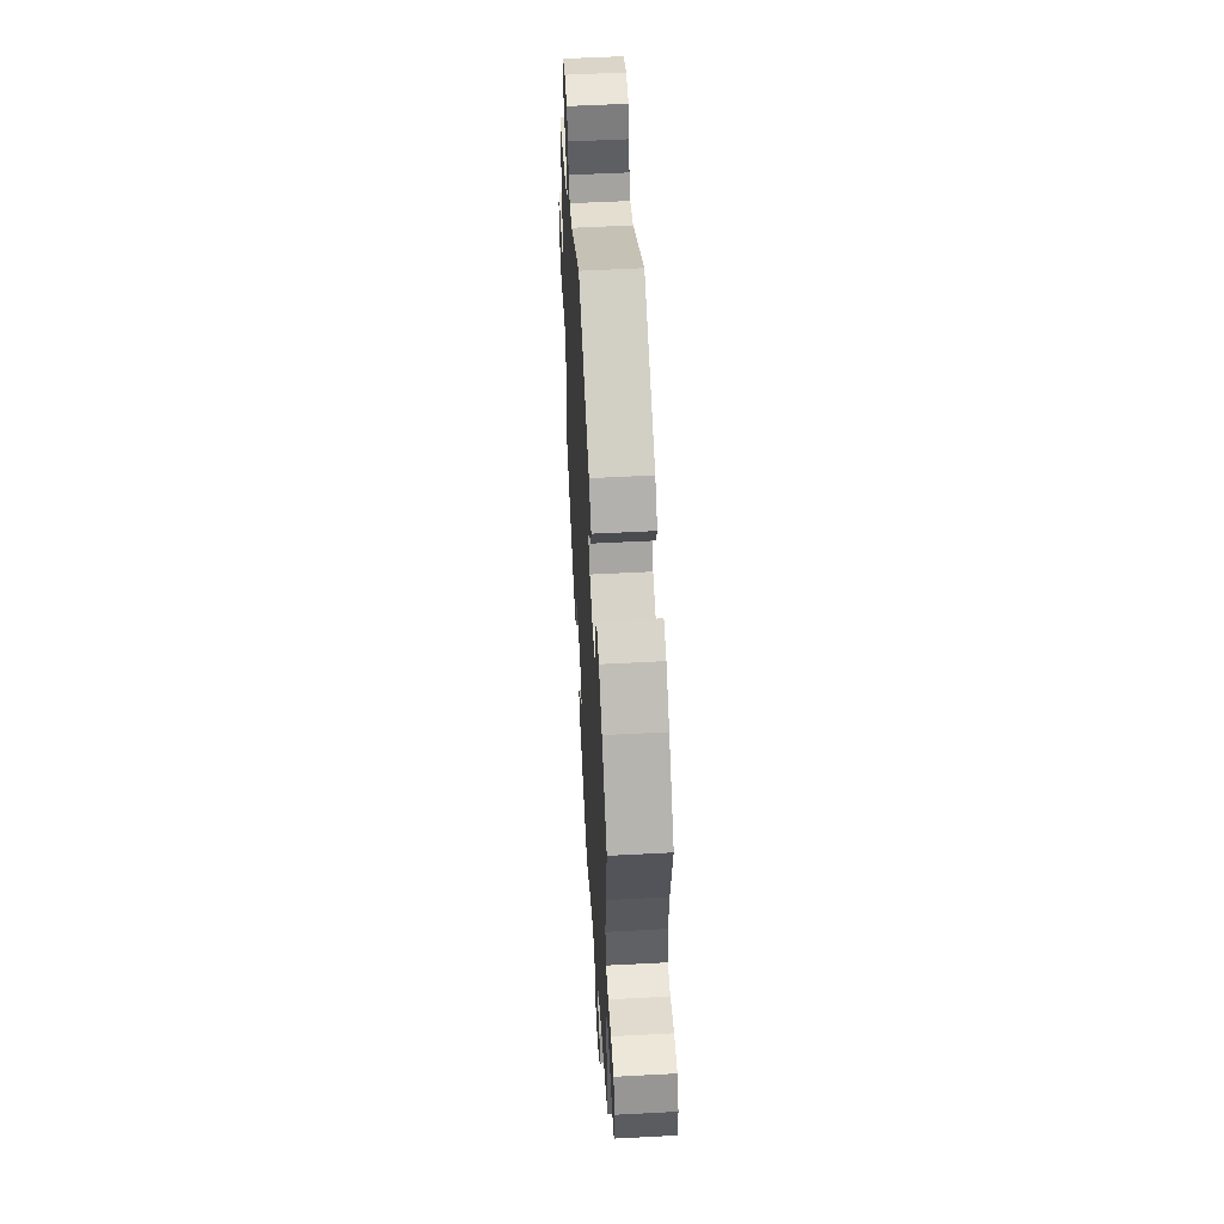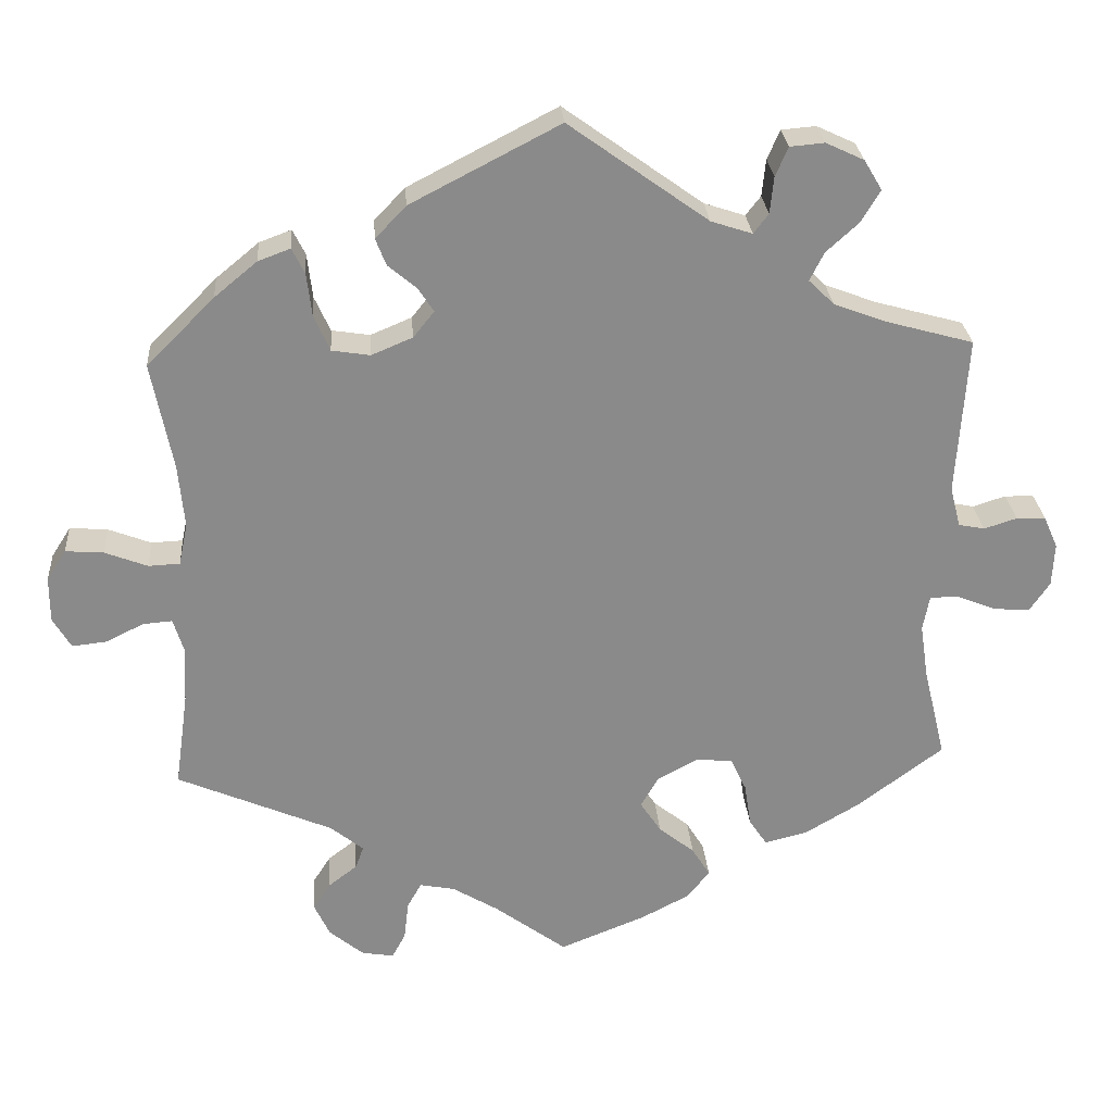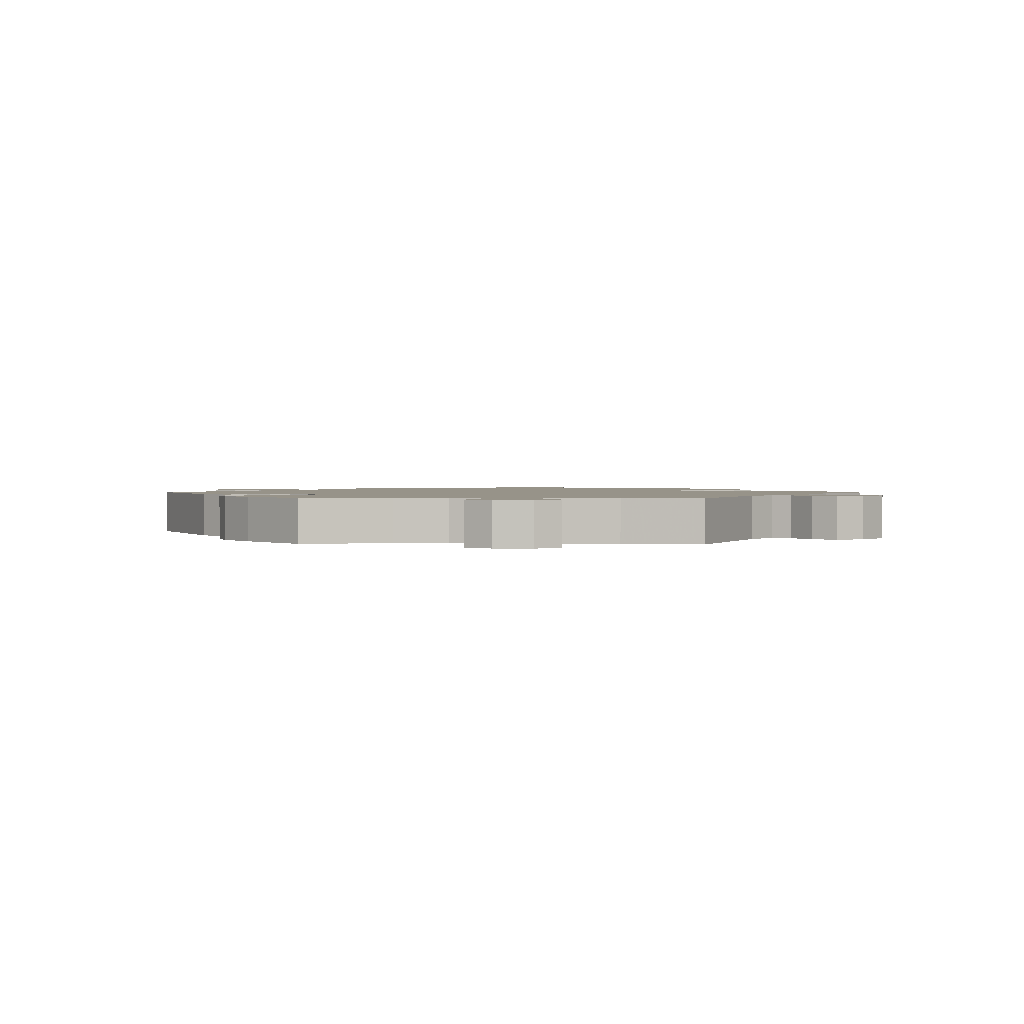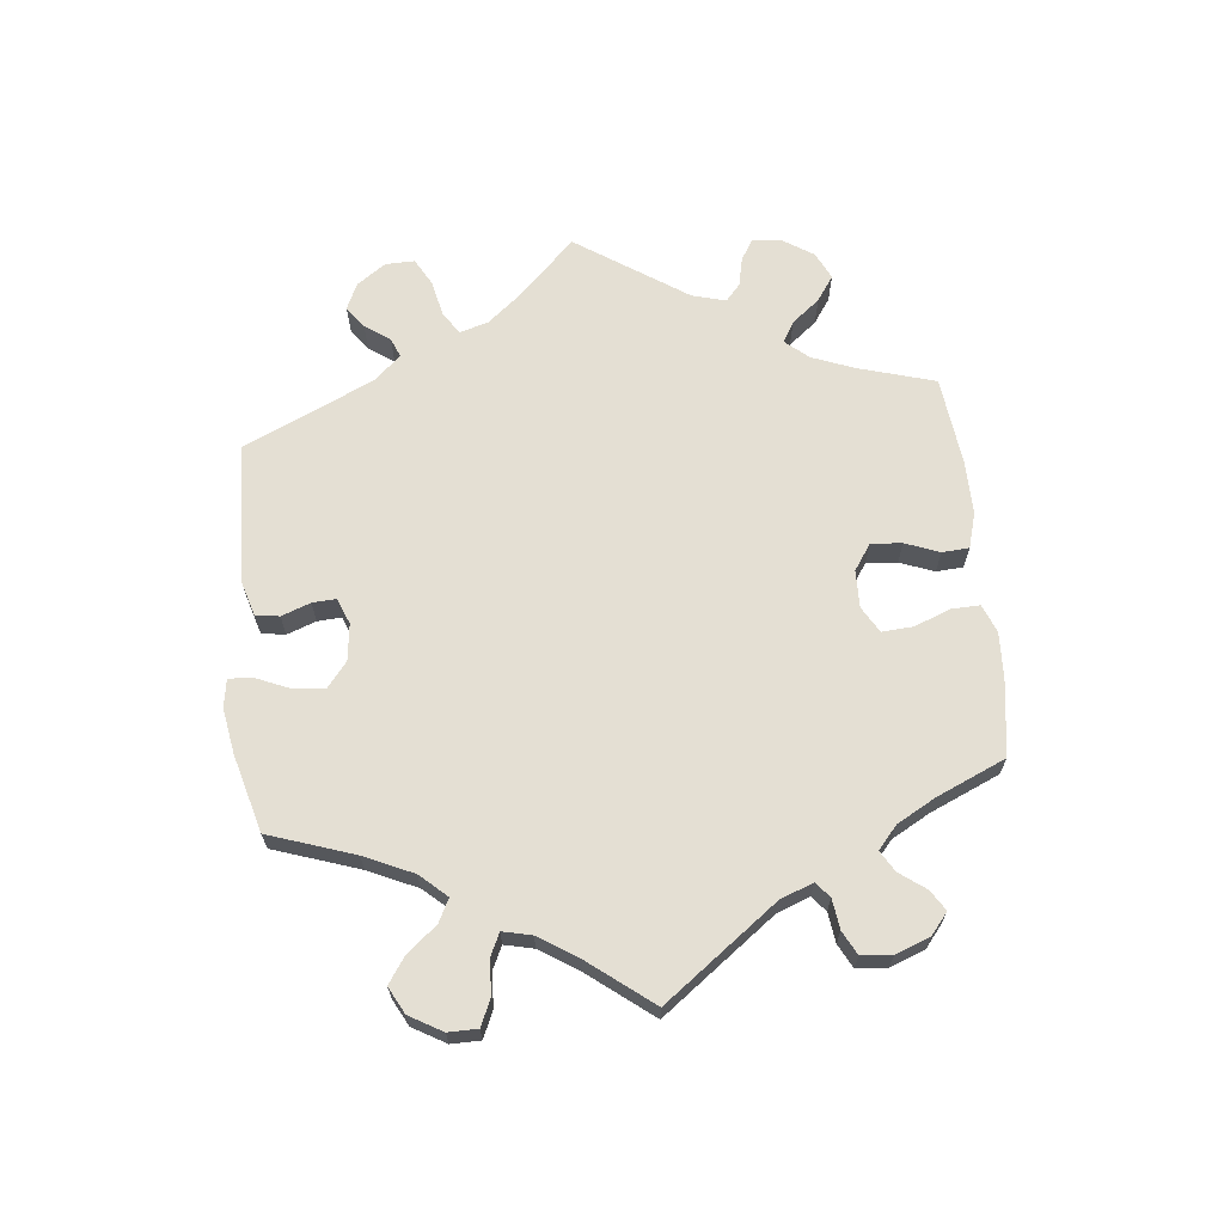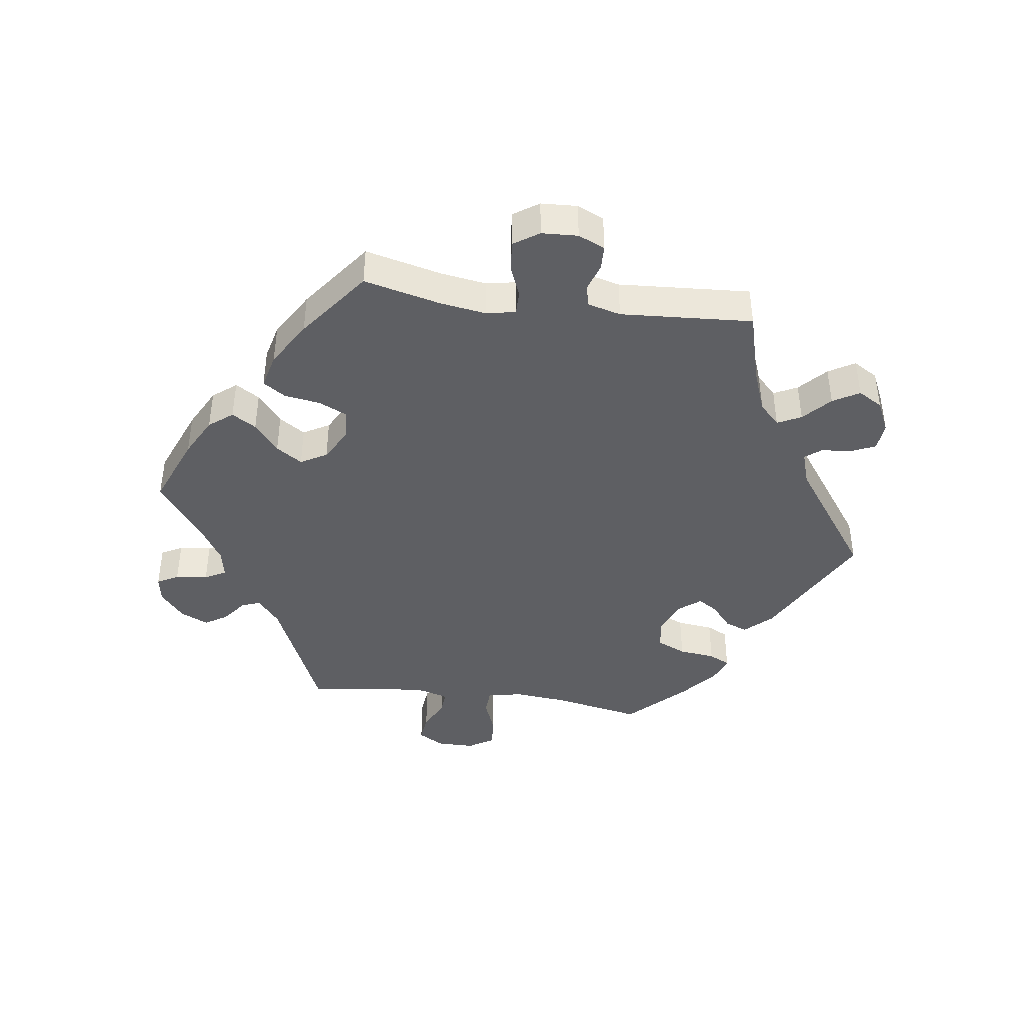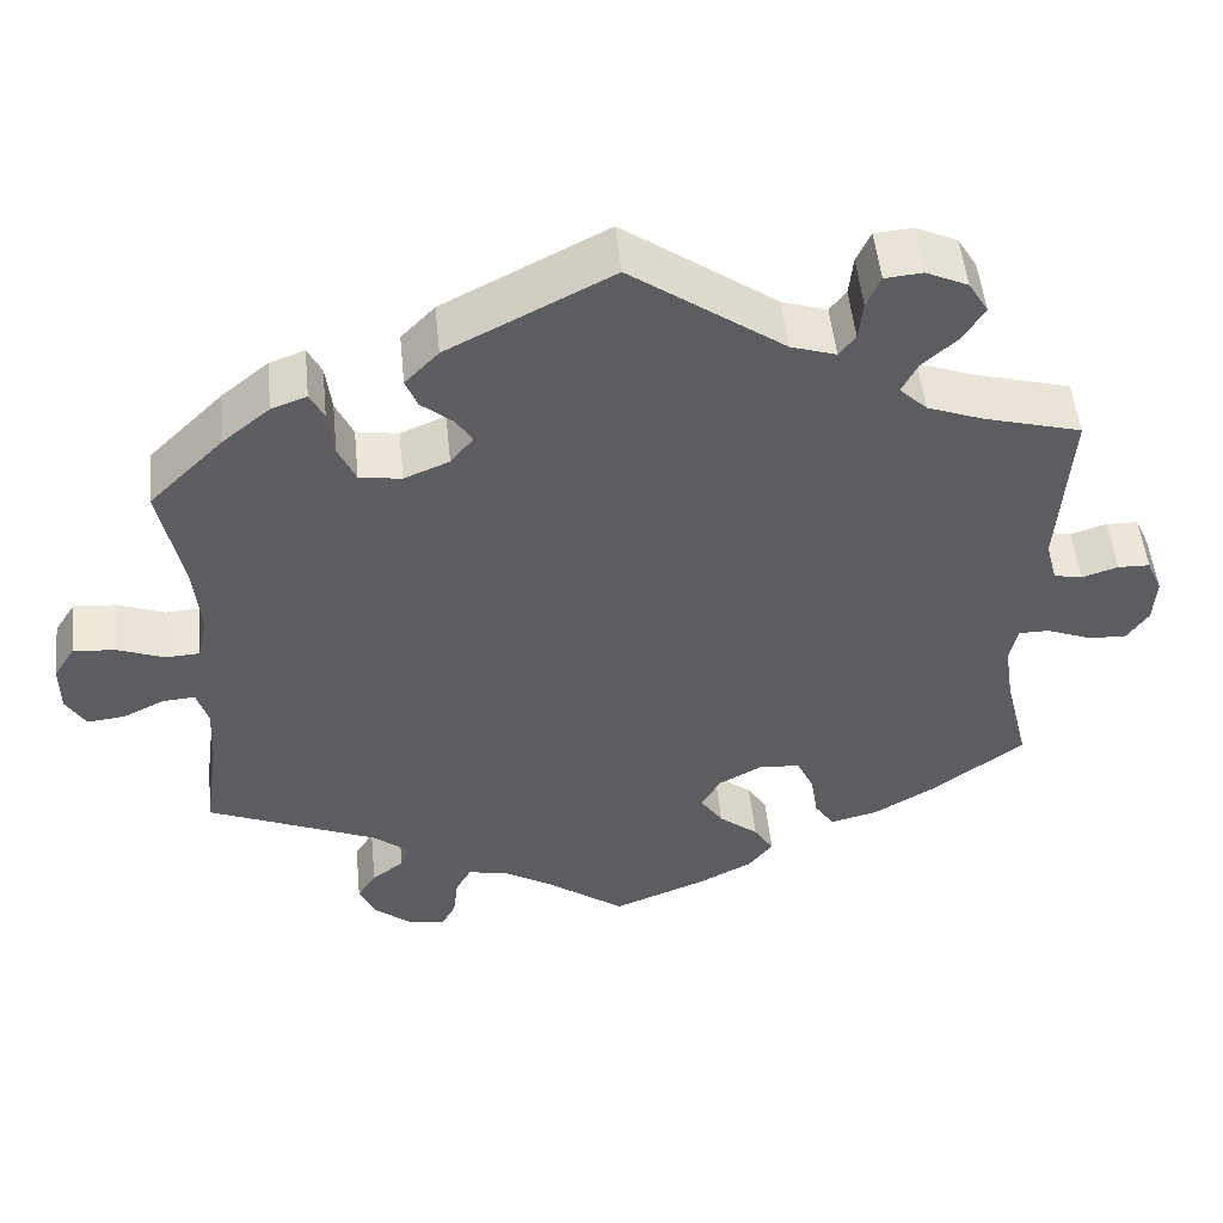
<metadata>
{"format":"obj","ext":"obj","renderer":"f3d","projection":"perspective","resolution":1024,"background":"white","views":[{"elev":54.8,"azim":86.8,"up":"+Z"},{"elev":26.7,"azim":175.7,"up":"+Z"},{"elev":1.5,"azim":91.7,"up":"+Y"},{"elev":66.7,"azim":113.9,"up":"+Y"},{"elev":-41.5,"azim":-97.9,"up":"+Y"},{"elev":51.4,"azim":174.2,"up":"+Z"}]}
</metadata>
<code>
v -0.267 0.07 -0.418
v -0.537 0.07 0.31
v 0.537 0.07 -0.31
v 0.689 0.07 -0.053
v 0.537 0.07 0.31
v 0.519 0.07 -0.182
v -0.523 0.07 0.098
v -0.496 0.07 -0.113
v 0.248 0.07 -0.622
v 0.515 0.07 -0.107
v 0 0.07 -0.62
v 0.329 0.07 -0.4
v 0.296 0.07 -0.466
v 0 0.07 0.62
v -0.237 0.07 -0.315
v 0.446 0.07 0.401
v -0.186 0.07 -0.463
v 0.097 0.07 -0.548
v -0.138 0.07 -0.424
v 0.335 0.07 -0.496
v -0.115 0.07 -0.574
v 0.329 0.07 0.43
v 0.24 0.07 0.474
v 0.195 0.07 0.339
v 0.188 0.07 0.406
v 0.25 0.07 0.316
v -0.543 0.07 -0.066
v 0.199 0.07 0.517
v 0.346 0.07 0.464
v -0.404 0.07 0.522
v -0.261 0.07 0.494
v 0.568 0.07 -0.064
v -0.671 0.07 -0.051
v -0.266 0.07 0.543
v -0.537 0.07 0.044
v 0.555 0.07 0.023
v -0.422 0.07 -0.396
v -0.596 0.07 -0.087
v 0.205 0.07 -0.502
v 0.358 0.07 -0.532
v -0.38 0.07 0.562
v 0.158 0.07 -0.511
v -0.348 0.07 -0.44
v 0.663 0.07 0.049
v 0.529 0.07 -0.061
v 0.337 0.07 -0.577
v -0.186 0.07 0.486
v 0.389 0.07 0.448
v 0.665 0.07 -0.094
v 0.167 0.07 0.374
v 0.291 0.07 -0.615
v 0.285 0.07 -0.436
v -0.572 0.07 0.037
v -0.616 0.07 0.051
v -0.505 0.07 -0.066
v 0.509 0.07 0.167
v -0.335 0.07 0.44
v -0.379 0.07 0.48
v -0.655 0.07 0.05
v 0.689 0.07 0.008
v -0.241 0.07 0.468
v -0.35 0.07 0.369
v -0.507 0.07 -0.186
v 0.226 0.07 0.438
v -0.134 0.07 -0.34
v -0.283 0.07 0.582
v -0.18 0.07 -0.54
v -0.674 0.07 0.007
v -0.11 0.07 -0.382
v 0.23 0.07 -0.588
v 0.501 0.07 0.081
v -0.21 0.07 -0.502
v -0.258 0.07 -0.36
v 0.224 0.07 -0.536
v -0.316 0.07 0.402
v -0.291 0.07 -0.454
v -0.187 0.07 -0.311
v -0.644 0.07 -0.091
v -0.537 0.07 -0.31
v -0.418 0.07 0.343
v 0.322 0.07 0.371
v 0.619 0.07 -0.089
v -0.329 0.07 0.586
v 0.301 0.07 0.324
v 0.513 0.07 0.025
v 0.612 0.07 0.045
v -0.267 -0 -0.418
v -0.537 -0 0.31
v 0.537 -0 -0.31
v 0.689 -0 -0.053
v 0.537 -0 0.31
v 0.519 -0 -0.182
v -0.523 -0 0.098
v -0.496 -0 -0.113
v 0.248 -0 -0.622
v 0.515 -0 -0.107
v 0 -0 -0.62
v 0.329 -0 -0.4
v 0.296 -0 -0.466
v 0 -0 0.62
v -0.237 -0 -0.315
v 0.446 -0 0.401
v -0.186 -0 -0.463
v 0.097 -0 -0.548
v -0.138 -0 -0.424
v 0.335 -0 -0.496
v -0.115 -0 -0.574
v 0.329 -0 0.43
v 0.24 -0 0.474
v 0.195 -0 0.339
v 0.188 -0 0.406
v 0.25 -0 0.316
v -0.543 -0 -0.066
v 0.199 -0 0.517
v 0.346 -0 0.464
v -0.404 -0 0.522
v -0.261 -0 0.494
v 0.568 -0 -0.064
v -0.671 -0 -0.051
v -0.266 -0 0.543
v -0.537 -0 0.044
v 0.555 -0 0.023
v -0.422 -0 -0.396
v -0.596 -0 -0.087
v 0.205 -0 -0.502
v 0.358 -0 -0.532
v -0.38 -0 0.562
v 0.158 -0 -0.511
v -0.348 -0 -0.44
v 0.663 -0 0.049
v 0.529 -0 -0.061
v 0.337 -0 -0.577
v -0.186 -0 0.486
v 0.389 -0 0.448
v 0.665 -0 -0.094
v 0.167 -0 0.374
v 0.291 -0 -0.615
v 0.285 -0 -0.436
v -0.572 -0 0.037
v -0.616 -0 0.051
v -0.505 -0 -0.066
v 0.509 -0 0.167
v -0.335 -0 0.44
v -0.379 -0 0.48
v -0.655 -0 0.05
v 0.689 -0 0.008
v -0.241 -0 0.468
v -0.35 -0 0.369
v -0.507 -0 -0.186
v 0.226 -0 0.438
v -0.134 -0 -0.34
v -0.283 -0 0.582
v -0.18 -0 -0.54
v -0.674 -0 0.007
v -0.11 -0 -0.382
v 0.23 -0 -0.588
v 0.501 -0 0.081
v -0.21 -0 -0.502
v -0.258 -0 -0.36
v 0.224 -0 -0.536
v -0.316 -0 0.402
v -0.291 -0 -0.454
v -0.187 -0 -0.311
v -0.644 -0 -0.091
v -0.537 -0 -0.31
v -0.418 -0 0.343
v 0.322 -0 0.371
v 0.619 -0 -0.089
v -0.329 -0 0.586
v 0.301 -0 0.324
v 0.513 -0 0.025
v 0.612 -0 0.045
f 16 5 56
f 48 16 56 71
f 81 22 29 48
f 84 81 48 71
f 26 84 71 85
f 24 26 85
f 28 23 64 25
f 47 14 28 25
f 61 47 25 50
f 83 66 34 31
f 30 41 83 31
f 57 58 30 31
f 75 57 31 61
f 62 75 61 50
f 7 2 80
f 35 7 80 62
f 68 59 54 53
f 68 53 35
f 33 68 35
f 27 38 78 33
f 55 27 33 35
f 43 37 79 63
f 43 63 8
f 73 1 76 43
f 15 73 43 8
f 77 15 8 55
f 67 72 17 19
f 67 19 69
f 18 11 21 67
f 42 18 67 69
f 39 42 69 65
f 51 9 70 74
f 51 74 39
f 46 51 39
f 13 20 40 46
f 52 13 46 39
f 6 3 12
f 10 6 12 52
f 45 10 52 39
f 4 49 82 32
f 4 32 45
f 60 4 45
f 36 86 44 60
f 85 36 60 45
f 24 85 45 39
f 35 62 50 24
f 77 55 35 24
f 39 65 77 24
f 142 91 102
f 157 142 102 134
f 134 115 108 167
f 157 134 167 170
f 171 157 170 112
f 171 112 110
f 111 150 109 114
f 111 114 100 133
f 136 111 133 147
f 117 120 152 169
f 117 169 127 116
f 117 116 144 143
f 147 117 143 161
f 136 147 161 148
f 166 88 93
f 148 166 93 121
f 139 140 145 154
f 121 139 154
f 121 154 119
f 119 164 124 113
f 121 119 113 141
f 149 165 123 129
f 94 149 129
f 129 162 87 159
f 94 129 159 101
f 141 94 101 163
f 105 103 158 153
f 155 105 153
f 153 107 97 104
f 155 153 104 128
f 151 155 128 125
f 160 156 95 137
f 125 160 137
f 125 137 132
f 132 126 106 99
f 125 132 99 138
f 98 89 92
f 138 98 92 96
f 125 138 96 131
f 118 168 135 90
f 131 118 90
f 131 90 146
f 146 130 172 122
f 131 146 122 171
f 125 131 171 110
f 110 136 148 121
f 110 121 141 163
f 110 163 151 125
f 56 142 157 71
f 71 157 171 85
f 85 171 122 36
f 36 122 172 86
f 86 172 130 44
f 44 130 146 60
f 60 146 90 4
f 4 90 135 49
f 49 135 168 82
f 82 168 118 32
f 32 118 131 45
f 45 131 96 10
f 10 96 92 6
f 6 92 89 3
f 3 89 98 12
f 12 98 138 52
f 52 138 99 13
f 13 99 106 20
f 20 106 126 40
f 40 126 132 46
f 46 132 137 51
f 51 137 95 9
f 9 95 156 70
f 70 156 160 74
f 74 160 125 39
f 39 125 128 42
f 42 128 104 18
f 18 104 97 11
f 11 97 107 21
f 21 107 153 67
f 67 153 158 72
f 72 158 103 17
f 17 103 105 19
f 19 105 155 69
f 69 155 151 65
f 65 151 163 77
f 77 163 101 15
f 15 101 159 73
f 73 159 87 1
f 1 87 162 76
f 76 162 129 43
f 43 129 123 37
f 37 123 165 79
f 79 165 149 63
f 63 149 94 8
f 8 94 141 55
f 55 141 113 27
f 27 113 124 38
f 38 124 164 78
f 78 164 119 33
f 33 119 154 68
f 68 154 145 59
f 59 145 140 54
f 54 140 139 53
f 53 139 121 35
f 35 121 93 7
f 7 93 88 2
f 2 88 166 80
f 80 166 148 62
f 62 148 161 75
f 75 161 143 57
f 57 143 144 58
f 58 144 116 30
f 30 116 127 41
f 41 127 169 83
f 83 169 152 66
f 66 152 120 34
f 34 120 117 31
f 31 117 147 61
f 61 147 133 47
f 47 133 100 14
f 14 100 114 28
f 28 114 109 23
f 23 109 150 64
f 64 150 111 25
f 25 111 136 50
f 50 136 110 24
f 24 110 112 26
f 26 112 170 84
f 84 170 167 81
f 81 167 108 22
f 22 108 115 29
f 29 115 134 48
f 48 134 102 16
f 16 102 91 5
f 5 91 142 56

</code>
